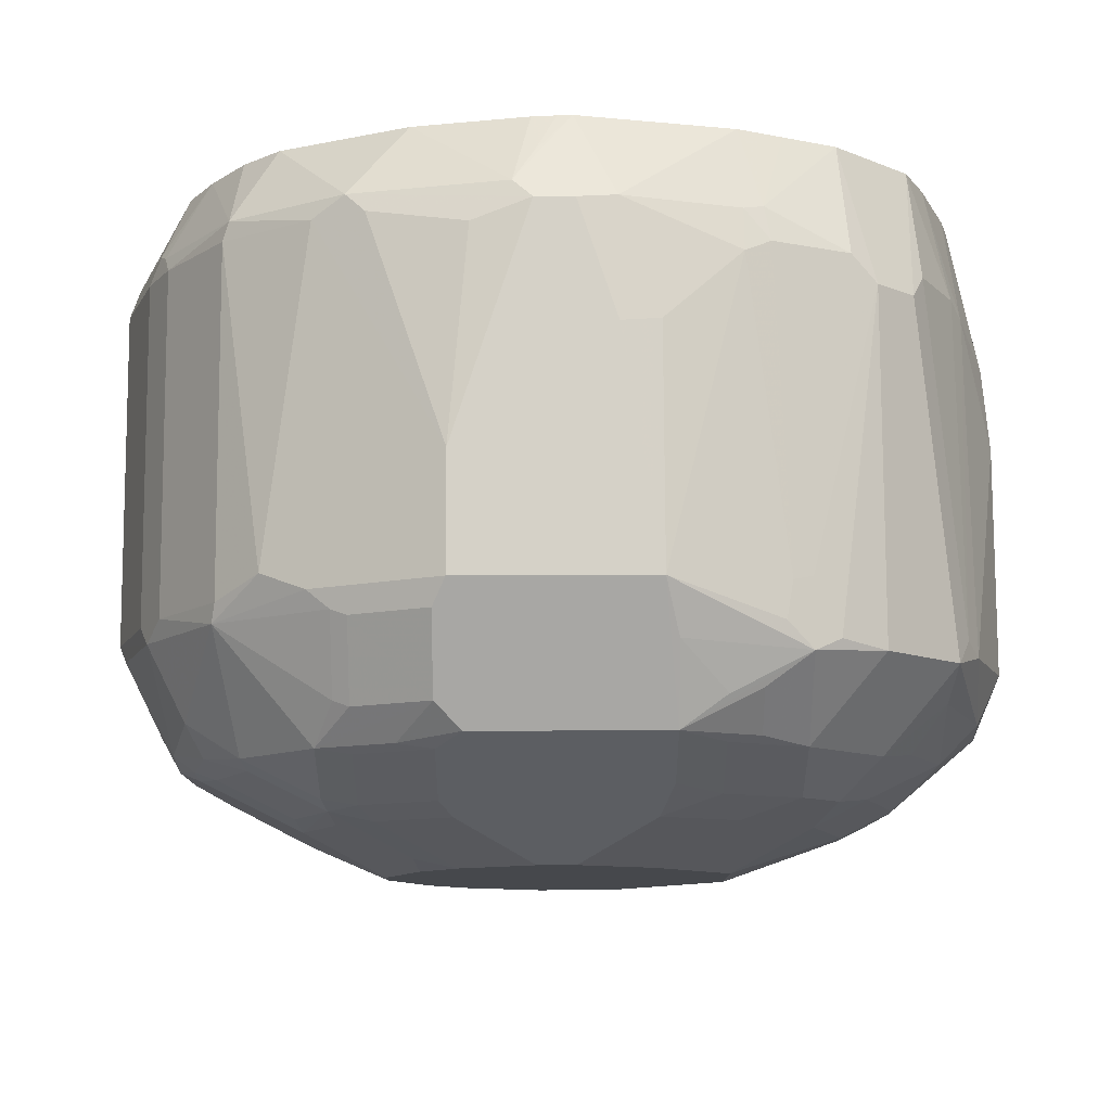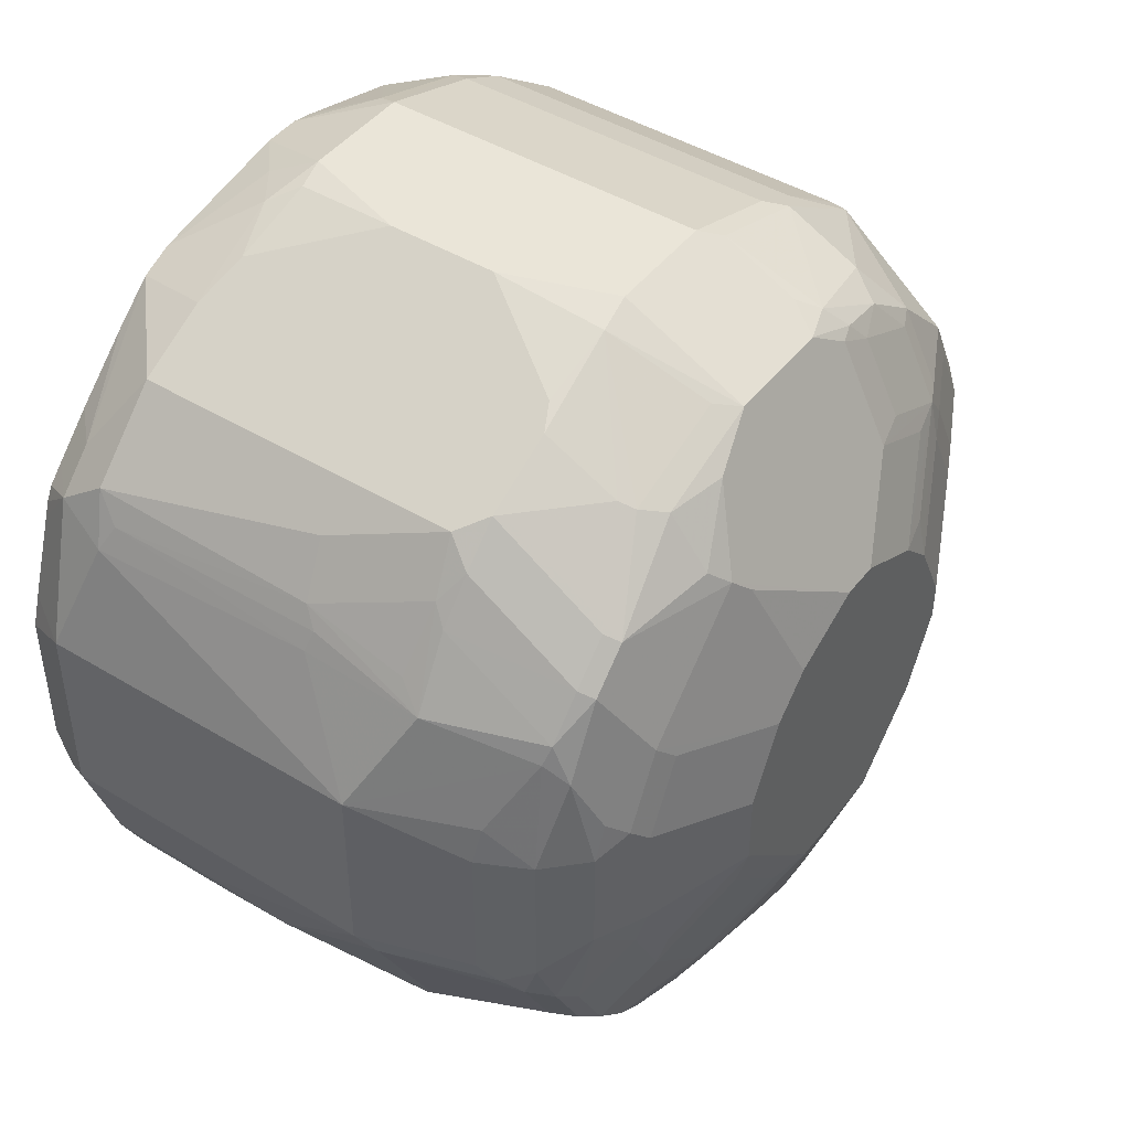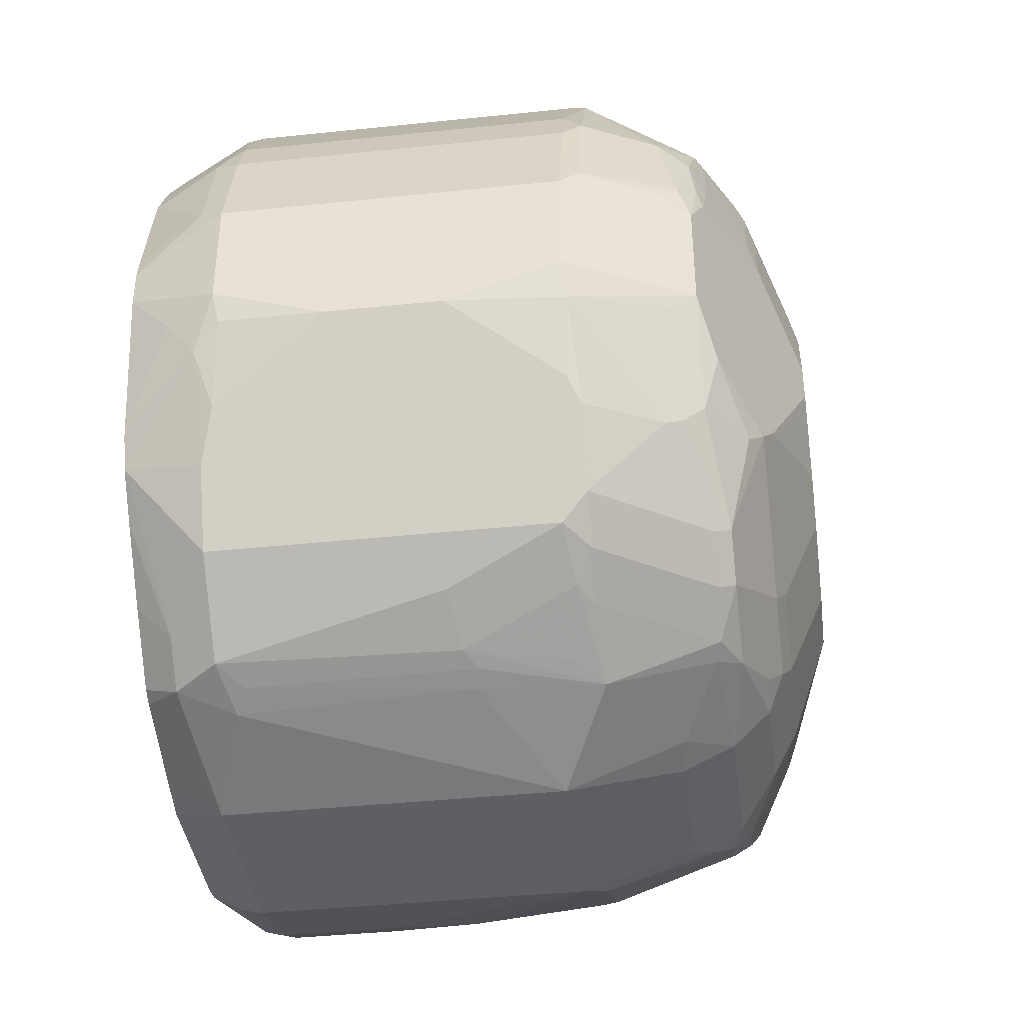
<metadata>
{"format":"obj","ext":"obj","renderer":"f3d","projection":"perspective","resolution":1024,"background":"white","views":[{"elev":78.8,"azim":-90.2,"up":"+Z"},{"elev":45.0,"azim":-144.9,"up":"+Y"},{"elev":-39.6,"azim":-172.6,"up":"+Z"}]}
</metadata>
<code>
v -0.7074 0.2289 -0.02079
v -0.7699 0.2289 -0.02079
v -0.645 0.2289 1.222e-05
v -0.6485 0.2254 -0.01732
v -0.645 0.208 -0.06238
v -0.6381 0.1942 -0.09016
v -0.6381 0.1734 -0.1318
v -0.8392 0.2011 -0.07625
v -0.8323 0.208 -0.06238
v -0.8348 0.2236 -0.02079
v -0.8323 0.2289 1.222e-05
v -0.8253 0.1734 -0.1318
v -0.8392 0.1803 -0.1179
v -0.5938 0.208 0.02081
v -0.6173 0.215 -0.006921
v -0.6346 0.2184 -0.03119
v -0.645 0.2289 0.06241
v -0.5938 0.1844 -0.08042
v -0.6138 0.1352 -0.156
v -0.6381 0.1318 -0.1734
v -0.8808 0.1803 -0.07625
v -0.8895 0.1976 -0.01039
v -0.9016 0.1942 1.222e-05
v -0.8895 0.1768 -0.07278
v -0.8323 0.2289 0.06241
v -0.7629 0.1526 -0.1526
v -0.8297 0.1456 -0.1508
v -0.8392 0.1595 -0.1387
v -0.9016 0.1387 -0.1179
v -0.8479 0.1768 -0.1144
v -0.5938 0.192 -0.06238
v -0.5938 0.208 0.04161
v -0.645 0.208 0.1248
v -0.6312 0.2011 0.1317
v -0.6312 0.2219 0.06934
v -0.5938 0.1653 -0.1028
v -0.5938 0.1352 -0.1352
v -0.6138 0.1144 -0.1768
v -0.645 0.104 -0.1872
v -0.652 0.1179 -0.1803
v -0.7673 0.1248 -0.1716
v -0.9016 0.1734 -0.06238
v -0.9103 0.1768 -0.03119
v -0.9016 0.1942 0.06241
v -0.8999 0.156 -0.09363
v -0.9103 0.1352 -0.1144
v -0.8843 0.2028 0.07281
v -0.8426 0.2236 0.07281
v -0.8426 0.2028 0.1352
v -0.8323 0.208 0.1248
v -0.8253 0.111 -0.1734
v -0.8392 0.09706 -0.1803
v -0.8374 0.1352 -0.156
v -0.9016 0.1179 -0.1387
v -0.5938 0.2052 0.05421
v -0.645 0.1942 0.1526
v -0.6346 0.1976 0.1404
v -0.5938 0.1728 0.1442
v -0.5938 0.188 0.1167
v -0.5938 0.1136 -0.1569
v -0.5938 0.104 -0.1664
v -0.5938 0.09617 -0.1704
v -0.5938 0.0875 -0.1734
v -0.5938 0.04286 -0.1885
v -0.6242 0.04159 -0.2081
v -0.7725 0.104 -0.182
v -0.8115 0.04159 -0.2081
v -0.7751 0.1144 -0.1768
v -0.9233 0.1456 -0.06238
v -0.9311 0.1352 -0.05198
v -0.9571 0.08319 0.02081
v -0.9571 0.08319 0.04161
v -0.9085 0.1803 0.08321
v -0.9051 0.182 0.09361
v -0.8947 0.1951 0.08321
v -0.9103 0.1144 -0.1352
v -0.8843 0.182 0.1352
v -0.8426 0.1612 0.1976
v -0.8323 0.1942 0.1526
v -0.8973 0.08319 -0.1612
v -0.8999 0.09359 -0.156
v -0.645 0.1595 0.2011
v -0.6346 0.156 0.2028
v -0.5938 0.1526 0.1734
v -0.5938 0.02506 -0.1942
v -0.6242 -0.0624 -0.2081
v -0.8115 -0.0624 -0.2081
v -0.8739 0.02079 -0.1872
v -0.8765 0.04159 -0.182
v -0.9311 0.07279 -0.1144
v -0.9571 0.06239 -0.02079
v -0.9363 0.1248 -0.04158
v -0.9571 0.06239 0.08321
v -0.9363 0.1248 0.08321
v -0.9103 0.1691 0.104
v -0.9016 0.1734 0.1248
v -0.9103 0.07279 -0.156
v -0.9233 0.04159 -0.1456
v -0.9233 0.08319 -0.1248
v -0.9051 0.1508 0.156
v -0.9051 0.1092 0.1976
v -0.8843 0.09879 0.2184
v -0.8426 0.13 0.2184
v -0.8323 0.111 0.2358
v -0.8218 0.1352 0.2236
v -0.8323 0.1595 0.2011
v -0.9016 0.02079 -0.1734
v -0.645 0.111 0.2358
v -0.6346 0.09359 0.2444
v -0.5938 0.1318 0.1942
v -0.5938 -0.05809 -0.1942
v -0.6104 -0.06933 -0.2011
v -0.6104 -0.1318 -0.1803
v -0.6242 -0.1248 -0.1872
v -0.8218 -0.0728 -0.2028
v -0.8843 -0.0728 -0.182
v -0.8739 -0.0624 -0.1872
v -0.6866 -0.1248 -0.1872
v -0.7387 -0.1352 -0.182
v -0.9363 0.06239 -0.104
v -0.9571 0.04159 -0.04158
v -0.9311 0.03119 -0.1352
v -0.9571 0.04159 0.104
v -0.9519 0.06501 0.104
v -0.9311 0.1066 0.1456
v -0.9363 0.104 0.1248
v -0.9311 0.1274 0.104
v -0.9103 0.1482 0.1456
v -0.9224 0.02079 -0.1526
v -0.9259 0.1092 0.156
v -0.9085 0.09012 0.2011
v -0.9085 0.04853 0.2219
v -0.9051 0.06759 0.2184
v -0.8877 0.04853 0.2427
v -0.8877 0.09012 0.2219
v -0.8461 0.09012 0.2427
v -0.8426 0.09879 0.2392
v -0.8323 0.04159 0.2705
v -0.7699 0.04159 0.2705
v -0.9016 -0.0624 -0.1734
v -0.645 0.08319 0.2496
v -0.645 -4.07e-06 0.2705
v -0.6346 0.0104 0.2652
v -0.5938 0.06239 0.2288
v -0.5938 0.08267 0.2187
v -0.5938 -0.06882 -0.192
v -0.6138 -0.1404 -0.1768
v -0.6242 -0.1387 -0.1803
v -0.5938 -0.0832 -0.1856
v -0.5938 -0.1233 -0.1653
v -0.6086 -0.1482 -0.1664
v -0.6346 -0.1352 -0.182
v -0.8947 -0.0832 -0.1742
v -0.8218 -0.156 -0.1612
v -0.6866 -0.1526 -0.1734
v -0.8115 -0.1734 -0.1526
v -0.9363 0.02079 -0.1248
v -0.9571 -4.07e-06 -0.06238
v -0.9224 -0.0416 -0.1526
v -0.9363 -0.0416 -0.1248
v -0.9571 -4.07e-06 0.1248
v -0.9363 0.04159 0.1664
v -0.9363 0.08319 0.1456
v -0.9293 0.09012 0.1595
v -0.9293 0.04853 0.1803
v -0.9016 0.03466 0.2358
v -0.8461 0.04853 0.2635
v -0.8323 -0.0624 0.2705
v -0.7074 0.02079 0.2705
v -0.6554 0.03119 0.2652
v -0.9051 -0.0936 -0.1612
v -0.645 -0.0208 0.2705
v -0.5938 -0.01968 0.245
v -0.6173 -4.07e-06 0.2566
v -0.5938 0.001167 0.243
v -0.6242 -0.1526 -0.1734
v -0.5938 -0.1649 -0.1237
v -0.6086 -0.169 -0.1456
v -0.8947 -0.1248 -0.1534
v -0.9051 -0.1352 -0.1404
v -0.8115 -0.1942 -0.1318
v -0.8947 -0.1526 -0.1318
v -0.9571 -0.0416 -0.06238
v -0.9103 -0.104 -0.1482
v -0.9311 -0.0624 -0.1274
v -0.9363 -0.0832 -0.104
v -0.9571 -0.0208 0.1248
v -0.9016 -0.06933 0.2358
v -0.8496 -0.1213 0.2462
v -0.8297 -0.1248 0.2444
v -0.6658 -0.104 0.2496
v -0.7048 -0.0624 0.2652
v -0.7074 -0.0416 0.2705
v -0.86 -0.06933 0.2566
v -0.8635 -0.1352 0.2392
v -0.6424 -0.0416 0.2652
v -0.6173 -0.0208 0.2566
v -0.5938 -0.01181 0.2444
v -0.5938 -0.1029 0.2242
v -0.6242 -0.1734 -0.1526
v -0.5938 -0.1899 -0.09705
v -0.6138 -0.182 -0.1352
v -0.5938 -0.1974 -0.08852
v -0.5938 -0.2054 -0.07892
v -0.9103 -0.1456 -0.1274
v -0.6866 -0.1942 -0.1318
v -0.7491 -0.2497 -0.02079
v -0.8115 -0.215 -0.09016
v -0.8635 -0.2444 -0.03119
v -0.8739 -0.215 -0.06932
v -0.8947 -0.1734 -0.111
v -0.9311 -0.104 -0.1066
v -0.9519 -0.0624 -0.06501
v -0.9571 -0.104 1.222e-05
v -0.9363 -0.0624 0.1664
v -0.9224 -0.06933 0.1942
v -0.9571 -0.0624 0.104
v -0.8808 -0.1109 0.2358
v -0.8843 -0.0936 0.2392
v -0.9051 -0.0936 0.2184
v -0.9051 -0.1352 0.1976
v -0.9016 -0.1109 0.215
v -0.8271 -0.1352 0.2392
v -0.6589 -0.1179 0.2427
v -0.6424 -0.104 0.2444
v -0.86 -0.1734 0.215
v -0.8565 -0.1491 0.2323
v -0.5938 -0.1133 0.219
v -0.6398 -0.1144 0.2392
v -0.5938 -0.208 -0.07358
v -0.6762 -0.2444 -0.03119
v -0.6762 -0.2028 -0.1144
v -0.9103 -0.1664 -0.1066
v -0.9311 -0.1456 -0.06501
v -0.6866 -0.2497 -0.02079
v -0.8531 -0.2497 1.222e-05
v -0.8739 -0.2444 0.01823
v -0.8843 -0.2392 0.01561
v -0.8808 -0.2358 -0.01385
v -0.9016 -0.215 -0.03465
v -0.8877 -0.2219 -0.04852
v -0.8843 -0.2184 -0.05718
v -0.9051 -0.1768 -0.09883
v -0.9519 -0.0832 -0.04421
v -0.9519 -0.104 -0.02336
v -0.9363 -0.1456 -0.04158
v -0.9363 -0.1664 0.02081
v -0.9571 -0.104 0.06241
v -0.9363 -0.104 0.1456
v -0.9259 -0.1352 0.156
v -0.9259 -0.0936 0.1768
v -0.9051 -0.1768 0.156
v -0.6728 -0.1734 0.215
v -0.6589 -0.1595 0.2219
v -0.86 -0.215 0.1734
v -0.5938 -0.127 0.2122
v -0.5938 -0.1559 0.1975
v -0.5938 -0.2288 -0.01114
v -0.5938 -0.2337 0.00479
v -0.9085 -0.1803 -0.09016
v -0.9259 -0.156 -0.06758
v -0.9293 -0.1595 -0.04852
v -0.6658 -0.2497 0.04161
v -0.8531 -0.2497 0.08321
v -0.8704 -0.2462 0.03814
v -0.9224 -0.1942 0.02774
v -0.8843 -0.2392 0.05201
v -0.9085 -0.2011 -0.04852
v -0.9051 -0.1976 -0.06758
v -0.9293 -0.1803 0.01388
v -0.9363 -0.1664 0.04161
v -0.9363 -0.1456 0.104
v -0.9259 -0.156 0.1352
v -0.9051 -0.1976 0.1144
v -0.9016 -0.215 0.09014
v -0.9016 -0.1942 0.1317
v -0.8773 -0.2115 0.1491
v -0.6728 -0.1942 0.1942
v -0.5938 -0.1975 0.1559
v -0.8808 -0.2358 0.09014
v -0.8531 -0.2288 0.1456
v -0.8461 -0.2219 0.1595
v -0.5938 -0.2337 0.0528
v -0.6832 -0.2462 0.07974
v -0.6866 -0.2497 0.06241
v -0.7282 -0.2497 0.08321
v -0.9224 -0.1942 0.04854
v -0.9224 -0.1734 0.1109
v -0.6589 -0.2011 0.1803
v -0.6589 -0.2219 0.1387
v -0.5938 -0.21 0.1267
v -0.6658 -0.2288 0.1248
v -0.5938 -0.2308 0.06433
v -0.5938 -0.2278 0.07501
f 168 194 195
f 172 196 197
f 171 180 184
f 172 193 192
f 172 192 196
f 168 195 189
f 177 201 178
f 173 198 174
f 173 197 196
f 173 196 199
f 174 198 175
f 178 201 203
f 178 202 200
f 168 188 194
f 172 197 173
f 168 192 193
f 159 185 160
f 168 190 191
f 178 203 204
f 159 171 184
f 159 184 185
f 157 183 158
f 157 160 183
f 160 185 212
f 168 191 192
f 160 212 186
f 161 187 188
f 161 188 166
f 161 165 162
f 162 164 163
f 162 165 164
f 168 189 190
f 160 186 183
f 178 204 202
f 190 224 191
f 180 182 205
f 188 195 219
f 188 219 194
f 188 216 251
f 188 251 220
f 188 220 221
f 188 221 222
f 188 218 195
f 188 222 218
f 189 223 190
f 190 223 224
f 191 196 192
f 191 225 196
f 156 182 179
f 191 224 225
f 189 195 223
f 187 217 215
f 187 216 188
f 187 215 216
f 180 205 184
f 181 206 235
f 181 235 207
f 181 207 208
f 181 208 209
f 181 209 210
f 181 210 211
f 182 211 233
f 182 233 205
f 183 186 212
f 183 212 213
f 183 213 244
f 183 244 214
f 184 205 212
f 184 212 185
f 179 182 180
f 156 211 182
f 114 152 119
f 155 181 156
f 122 129 159
f 122 159 160
f 122 160 157
f 123 161 162
f 123 162 163
f 123 163 125
f 120 158 121
f 123 125 124
f 125 164 130
f 131 164 165
f 131 165 132
f 132 165 161
f 132 161 166
f 132 166 133
f 125 163 164
f 120 157 158
f 119 156 154
f 119 155 156
f 113 148 114
f 194 219 195
f 113 146 149
f 113 149 150
f 113 150 151
f 113 151 147
f 114 148 152
f 114 119 118
f 115 153 116
f 115 119 154
f 115 154 153
f 116 153 140
f 119 152 148
f 119 148 176
f 119 176 155
f 133 166 134
f 156 181 211
f 134 166 138
f 134 167 136
f 143 175 144
f 147 176 148
f 147 151 176
f 150 177 178
f 150 178 151
f 151 178 200
f 143 174 175
f 151 200 176
f 153 179 180
f 153 180 171
f 154 156 179
f 155 176 200
f 155 200 206
f 155 206 181
f 153 154 179
f 143 173 174
f 142 173 143
f 142 172 173
f 134 136 135
f 136 167 138
f 138 168 193
f 138 193 172
f 138 172 142
f 138 142 169
f 138 169 139
f 138 166 188
f 138 188 168
f 139 169 170
f 139 170 141
f 140 153 171
f 140 171 159
f 141 170 142
f 142 170 169
f 134 138 167
f 195 218 222
f 279 289 290
f 195 221 226
f 248 272 273
f 248 273 250
f 250 273 252
f 252 273 274
f 252 274 275
f 252 275 276
f 248 271 272
f 252 276 277
f 253 278 279
f 253 279 257
f 253 257 254
f 255 277 280
f 255 280 281
f 255 281 282
f 252 277 255
f 255 282 289
f 247 287 271
f 247 270 266
f 238 266 240
f 238 240 239
f 238 265 267
f 238 267 287
f 238 287 266
f 240 266 270
f 247 266 287
f 240 270 268
f 240 269 241
f 241 269 242
f 242 269 243
f 243 269 260
f 246 262 270
f 246 270 247
f 240 268 269
f 255 289 278
f 259 283 263
f 260 269 268
f 278 289 279
f 279 290 291
f 281 286 292
f 281 292 282
f 282 292 290
f 282 290 289
f 275 288 287
f 283 293 284
f 284 293 294
f 284 294 292
f 284 292 286
f 290 292 291
f 291 292 294
f 113 147 148
f 284 286 285
f 275 277 276
f 275 280 277
f 273 275 274
f 260 268 262
f 260 262 261
f 262 268 270
f 263 283 284
f 263 284 285
f 264 286 281
f 264 281 280
f 264 280 267
f 264 267 265
f 267 280 275
f 267 275 287
f 271 287 288
f 271 288 272
f 272 288 273
f 273 288 275
f 237 265 238
f 236 265 237
f 236 264 265
f 235 259 263
f 207 209 208
f 209 236 237
f 209 237 238
f 209 238 239
f 209 239 240
f 209 240 241
f 207 236 209
f 209 241 242
f 210 242 243
f 210 243 211
f 211 243 233
f 212 234 213
f 213 234 244
f 214 244 245
f 209 242 210
f 207 264 236
f 207 286 264
f 207 285 286
f 195 226 227
f 195 227 223
f 196 225 199
f 199 225 229
f 199 229 228
f 200 202 206
f 202 204 230
f 202 230 231
f 202 231 232
f 202 232 206
f 205 233 234
f 205 234 212
f 206 232 235
f 207 235 263
f 207 263 285
f 214 245 234
f 195 222 221
f 214 234 246
f 214 247 271
f 226 278 253
f 228 229 256
f 229 254 257
f 229 257 256
f 230 258 231
f 231 258 259
f 226 255 278
f 231 259 235
f 233 243 260
f 233 260 261
f 233 261 234
f 234 261 262
f 234 262 246
f 234 245 244
f 231 235 232
f 226 253 227
f 224 254 229
f 224 229 225
f 214 271 248
f 215 217 249
f 215 249 250
f 215 250 251
f 215 251 216
f 217 248 250
f 217 250 249
f 220 251 250
f 220 250 221
f 221 250 252
f 221 252 255
f 221 255 226
f 223 227 253
f 223 253 254
f 223 254 224
f 214 246 247
f 112 146 113
f 39 66 40
f 109 145 110
f 17 25 50
f 17 50 33
f 17 33 34
f 17 34 35
f 17 35 32
f 18 36 19
f 16 31 18
f 19 37 60
f 19 36 37
f 20 38 39
f 20 39 40
f 20 40 41
f 20 41 26
f 22 24 42
f 19 60 38
f 22 42 23
f 15 31 16
f 14 36 18
f 14 203 201
f 14 201 177
f 14 177 150
f 14 150 149
f 14 149 146
f 14 146 111
f 14 18 31
f 14 111 85
f 14 64 63
f 14 63 62
f 14 62 61
f 14 61 60
f 14 60 37
f 14 37 36
f 14 85 64
f 23 42 43
f 23 43 44
f 24 30 45
f 34 58 59
f 34 59 35
f 34 56 57
f 35 59 55
f 38 60 61
f 38 61 62
f 34 57 58
f 38 62 63
f 38 64 65
f 38 65 39
f 39 65 67
f 39 67 66
f 40 66 68
f 40 68 41
f 38 63 64
f 33 56 34
f 33 79 56
f 33 50 79
f 24 45 46
f 24 46 42
f 25 44 47
f 25 47 48
f 25 48 49
f 25 49 50
f 27 41 51
f 27 51 52
f 27 52 53
f 27 53 28
f 28 53 54
f 29 54 76
f 29 76 46
f 30 46 45
f 32 35 55
f 14 204 203
f 41 68 52
f 14 230 204
f 14 259 258
f 3 16 4
f 3 17 32
f 3 32 14
f 4 16 5
f 5 16 6
f 6 16 18
f 3 15 16
f 6 18 7
f 7 38 20
f 7 20 26
f 7 26 12
f 7 18 19
f 8 21 10
f 8 10 9
f 7 19 38
f 8 13 21
f 3 14 15
f 2 12 13
f 111 146 112
f 1 2 11
f 1 11 25
f 1 25 17
f 1 17 3
f 1 3 4
f 2 13 8
f 1 4 5
f 1 6 7
f 1 7 12
f 1 12 2
f 2 8 9
f 2 9 10
f 2 10 11
f 1 5 6
f 10 22 23
f 10 23 11
f 10 21 24
f 14 110 145
f 14 145 144
f 14 144 175
f 14 175 198
f 14 198 173
f 14 173 199
f 14 84 110
f 14 199 228
f 14 256 257
f 14 257 279
f 14 279 291
f 14 291 294
f 14 294 293
f 14 283 259
f 14 228 256
f 14 58 84
f 14 59 58
f 14 55 59
f 10 24 22
f 11 23 44
f 11 44 25
f 12 26 41
f 12 41 27
f 12 27 28
f 12 28 13
f 13 28 54
f 13 54 29
f 13 29 46
f 13 46 30
f 13 30 24
f 13 24 21
f 14 31 15
f 14 32 55
f 14 258 230
f 41 52 51
f 14 293 283
f 42 69 43
f 87 119 115
f 88 117 116
f 88 116 107
f 88 107 89
f 90 120 121
f 90 99 98
f 87 118 119
f 90 98 122
f 90 157 120
f 93 123 124
f 93 124 125
f 93 125 126
f 93 126 94
f 94 126 125
f 90 122 157
f 87 116 117
f 87 115 116
f 86 118 87
f 78 106 79
f 78 100 101
f 80 97 81
f 80 89 107
f 80 107 97
f 82 106 105
f 82 105 108
f 82 108 83
f 83 108 109
f 83 109 110
f 83 110 84
f 86 111 112
f 86 112 113
f 86 113 114
f 86 114 118
f 94 125 127
f 78 105 106
f 95 127 125
f 95 128 96
f 104 136 138
f 104 138 105
f 105 138 139
f 105 139 108
f 107 116 140
f 107 140 159
f 104 137 136
f 107 159 129
f 108 141 109
f 109 141 142
f 109 142 143
f 109 143 144
f 42 46 69
f 109 144 145
f 108 139 141
f 103 137 104
f 102 137 103
f 102 136 137
f 96 128 100
f 97 129 98
f 97 107 129
f 98 129 122
f 100 128 125
f 100 125 130
f 100 130 101
f 101 131 132
f 101 132 133
f 101 133 134
f 101 134 135
f 101 135 102
f 101 130 164
f 101 164 131
f 102 135 136
f 95 125 128
f 78 104 105
f 94 127 95
f 78 102 103
f 52 80 81
f 52 81 53
f 53 81 54
f 54 81 76
f 56 79 106
f 56 106 82
f 52 67 80
f 56 82 83
f 57 83 58
f 58 83 84
f 64 85 65
f 65 85 111
f 65 111 86
f 65 86 87
f 56 83 57
f 52 68 66
f 49 79 50
f 49 78 79
f 43 70 71
f 78 103 104
f 43 71 72
f 43 72 73
f 43 73 44
f 44 73 74
f 44 74 75
f 44 75 47
f 46 70 69
f 46 76 90
f 46 90 70
f 47 75 48
f 48 75 49
f 49 75 77
f 49 77 78
f 65 87 67
f 43 69 70
f 52 66 67
f 67 117 88
f 72 93 94
f 72 94 73
f 73 94 95
f 73 95 74
f 74 95 96
f 75 96 77
f 71 93 72
f 76 81 97
f 76 98 99
f 76 99 90
f 77 96 100
f 67 87 117
f 77 100 78
f 78 101 102
f 76 97 98
f 71 123 93
f 74 96 75
f 70 92 71
f 67 89 80
f 70 121 91
f 70 91 92
f 71 92 91
f 71 91 121
f 71 161 123
f 71 121 158
f 71 158 183
f 71 183 214
f 71 214 248
f 71 248 217
f 71 217 187
f 71 187 161
f 67 88 89
f 70 90 121

</code>
